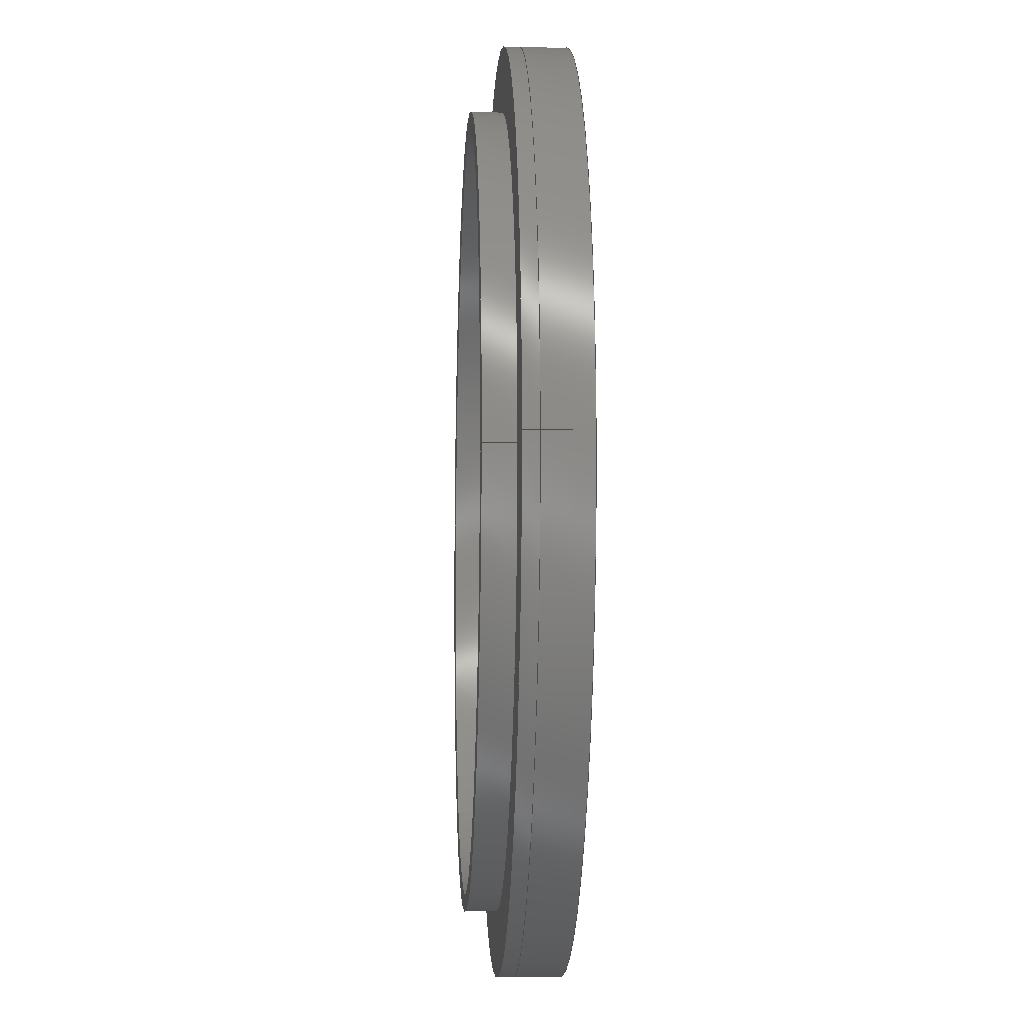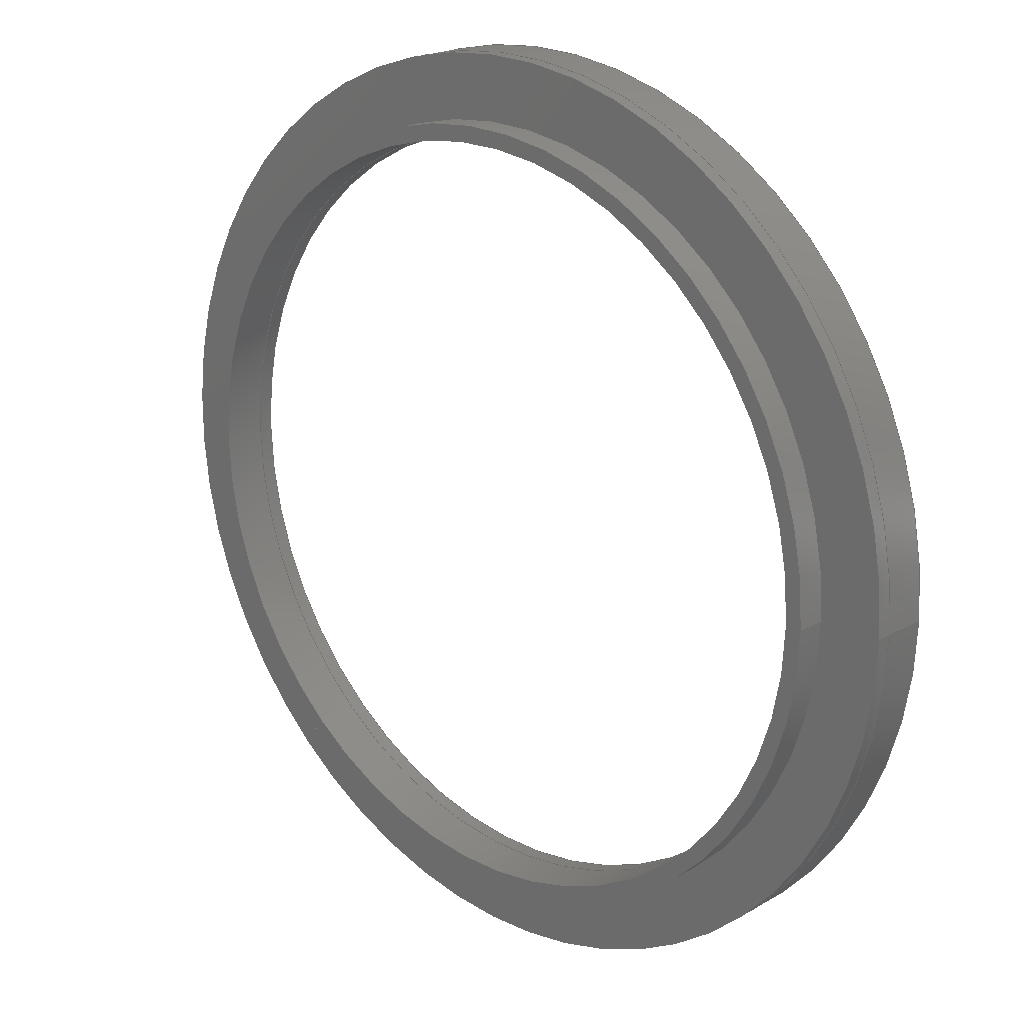
<metadata>
{"format":"step","ext":"step","renderer":"f3d","projection":"perspective","resolution":1024,"background":"white","views":[{"elev":-8.5,"azim":87.1,"up":"+Y"},{"elev":20.4,"azim":43.3,"up":"+Y"}]}
</metadata>
<code>
ISO-10303-21;
DATA;
#1 = MECHANICAL_DESIGN_GEOMETRIC_PRESENTATION_REPRESENTATION( ' ', ( #9, #10, #11, #12, #13, #14, #15, #16, #17, #18, #19, #20 ), #8 );
#2 = PRODUCT_DEFINITION_CONTEXT( '', #21, 'design' );
#3 = APPLICATION_PROTOCOL_DEFINITION( 'international standard', 'automotive_design', 2001, #21 );
#4 = PRODUCT_CATEGORY_RELATIONSHIP( 'NONE', 'NONE', #22, #23 );
#5 = SHAPE_DEFINITION_REPRESENTATION( #24, #25 );
#6 = PRODUCT_CATEGORY_RELATIONSHIP( 'NONE', 'NONE', #22, #26 );
#7 = SHAPE_DEFINITION_REPRESENTATION( #27, #28 );
#8 =  ( GEOMETRIC_REPRESENTATION_CONTEXT( 3 )GLOBAL_UNCERTAINTY_ASSIGNED_CONTEXT( ( #29 ) )GLOBAL_UNIT_ASSIGNED_CONTEXT( ( #30, #31, #32 ) )REPRESENTATION_CONTEXT( 'NONE', 'WORKSPACE' ) );
#9 = STYLED_ITEM( '', ( #33 ), #34 );
#10 = STYLED_ITEM( '', ( #35 ), #36 );
#11 = STYLED_ITEM( '', ( #37 ), #38 );
#12 = STYLED_ITEM( '', ( #39 ), #40 );
#13 = STYLED_ITEM( '', ( #41 ), #42 );
#14 = STYLED_ITEM( '', ( #43 ), #44 );
#15 = STYLED_ITEM( '', ( #45 ), #46 );
#16 = STYLED_ITEM( '', ( #47 ), #48 );
#17 = STYLED_ITEM( '', ( #49 ), #50 );
#18 = STYLED_ITEM( '', ( #51 ), #52 );
#19 = STYLED_ITEM( '', ( #53 ), #54 );
#20 = STYLED_ITEM( '', ( #55 ), #56 );
#21 = APPLICATION_CONTEXT( 'core data for automotive mechanical design processes' );
#22 = PRODUCT_CATEGORY( 'part', 'NONE' );
#23 = PRODUCT_RELATED_PRODUCT_CATEGORY( 'detail', ' ', ( #57 ) );
#24 = PRODUCT_DEFINITION_SHAPE( 'NONE', 'NONE', #58 );
#25 = ADVANCED_BREP_SHAPE_REPRESENTATION( 'Lens Ring 52mm', ( #59, #60 ), #8 );
#26 = PRODUCT_RELATED_PRODUCT_CATEGORY( 'detail', ' ', ( #61 ) );
#27 = PRODUCT_DEFINITION_SHAPE( 'NONE', 'NONE', #62 );
#28 = ADVANCED_BREP_SHAPE_REPRESENTATION( 'Lens Ring 58mm', ( #63, #64 ), #8 );
#29 = UNCERTAINTY_MEASURE_WITH_UNIT( LENGTH_MEASURE( 1e-17 ), #30, '', '' );
#30 =  ( CONVERSION_BASED_UNIT( 'METRE', #65 )LENGTH_UNIT(  )NAMED_UNIT( #66 ) );
#31 =  ( NAMED_UNIT( #67 )PLANE_ANGLE_UNIT(  )SI_UNIT( $, .RADIAN. ) );
#32 =  ( NAMED_UNIT( #67 )SI_UNIT( $, .STERADIAN. )SOLID_ANGLE_UNIT(  ) );
#33 = PRESENTATION_STYLE_ASSIGNMENT( ( #68 ) );
#34 = ADVANCED_FACE( '', ( #69, #70 ), #71, .F. );
#35 = PRESENTATION_STYLE_ASSIGNMENT( ( #72 ) );
#36 = ADVANCED_FACE( '', ( #73, #74 ), #75, .F. );
#37 = PRESENTATION_STYLE_ASSIGNMENT( ( #76 ) );
#38 = ADVANCED_FACE( '', ( #77, #78 ), #79, .F. );
#39 = PRESENTATION_STYLE_ASSIGNMENT( ( #80 ) );
#40 = ADVANCED_FACE( '', ( #81, #82 ), #83, .F. );
#41 = PRESENTATION_STYLE_ASSIGNMENT( ( #84 ) );
#42 = ADVANCED_FACE( '', ( #85, #86 ), #87, .T. );
#43 = PRESENTATION_STYLE_ASSIGNMENT( ( #88 ) );
#44 = ADVANCED_FACE( '', ( #89, #90 ), #91, .F. );
#45 = PRESENTATION_STYLE_ASSIGNMENT( ( #92 ) );
#46 = ADVANCED_FACE( '', ( #93, #94 ), #95, .T. );
#47 = PRESENTATION_STYLE_ASSIGNMENT( ( #96 ) );
#48 = ADVANCED_FACE( '', ( #97, #98 ), #99, .T. );
#49 = PRESENTATION_STYLE_ASSIGNMENT( ( #100 ) );
#50 = ADVANCED_FACE( '', ( #101, #102 ), #103, .T. );
#51 = PRESENTATION_STYLE_ASSIGNMENT( ( #104 ) );
#52 = ADVANCED_FACE( '', ( #105, #106 ), #107, .T. );
#53 = PRESENTATION_STYLE_ASSIGNMENT( ( #108 ) );
#54 = ADVANCED_FACE( '', ( #109, #110 ), #111, .F. );
#55 = PRESENTATION_STYLE_ASSIGNMENT( ( #112 ) );
#56 = ADVANCED_FACE( '', ( #113, #114 ), #115, .T. );
#57 = PRODUCT( 'Lens Ring 52mm', 'Lens Ring 52mm', 'PART-Lens Ring 52mm-DESC', ( #116 ) );
#58 = PRODUCT_DEFINITION( 'NONE', 'NONE', #117, #2 );
#59 = MANIFOLD_SOLID_BREP( 'Lens Ring 52mm', #118 );
#60 = AXIS2_PLACEMENT_3D( '', #119, #120, #121 );
#61 = PRODUCT( 'Lens Ring 58mm', 'Lens Ring 58mm', 'PART-Lens Ring 58mm-DESC', ( #116 ) );
#62 = PRODUCT_DEFINITION( 'NONE', 'NONE', #122, #2 );
#63 = MANIFOLD_SOLID_BREP( 'Lens Ring 58mm', #123 );
#64 = AXIS2_PLACEMENT_3D( '', #124, #125, #126 );
#65 = LENGTH_MEASURE_WITH_UNIT( LENGTH_MEASURE( 1 ), #127 );
#66 = DIMENSIONAL_EXPONENTS( 1, 0, 0, 0, 0, 0, 0 );
#67 = DIMENSIONAL_EXPONENTS( 0, 0, 0, 0, 0, 0, 0 );
#68 = SURFACE_STYLE_USAGE( .BOTH., #128 );
#69 = FACE_OUTER_BOUND( '', #129, .T. );
#70 = FACE_OUTER_BOUND( '', #130, .T. );
#71 = CYLINDRICAL_SURFACE( '', #131, 0.02475 );
#72 = SURFACE_STYLE_USAGE( .BOTH., #132 );
#73 = FACE_OUTER_BOUND( '', #133, .T. );
#74 = FACE_OUTER_BOUND( '', #134, .T. );
#75 = CYLINDRICAL_SURFACE( '', #135, 0.02885 );
#76 = SURFACE_STYLE_USAGE( .BOTH., #136 );
#77 = FACE_OUTER_BOUND( '', #137, .T. );
#78 = FACE_OUTER_BOUND( '', #138, .T. );
#79 = CYLINDRICAL_SURFACE( '', #139, 0.02475 );
#80 = SURFACE_STYLE_USAGE( .BOTH., #140 );
#81 = FACE_BOUND( '', #141, .T. );
#82 = FACE_OUTER_BOUND( '', #142, .T. );
#83 = PLANE( '', #143 );
#84 = SURFACE_STYLE_USAGE( .BOTH., #144 );
#85 = FACE_OUTER_BOUND( '', #145, .T. );
#86 = FACE_OUTER_BOUND( '', #146, .T. );
#87 = CYLINDRICAL_SURFACE( '', #147, 0.02575 );
#88 = SURFACE_STYLE_USAGE( .BOTH., #148 );
#89 = FACE_BOUND( '', #149, .T. );
#90 = FACE_OUTER_BOUND( '', #150, .T. );
#91 = PLANE( '', #151 );
#92 = SURFACE_STYLE_USAGE( .BOTH., #152 );
#93 = FACE_OUTER_BOUND( '', #153, .T. );
#94 = FACE_OUTER_BOUND( '', #154, .T. );
#95 = CYLINDRICAL_SURFACE( '', #155, 0.02985 );
#96 = SURFACE_STYLE_USAGE( .BOTH., #156 );
#97 = FACE_OUTER_BOUND( '', #157, .T. );
#98 = FACE_OUTER_BOUND( '', #158, .T. );
#99 = CYLINDRICAL_SURFACE( '', #159, 0.02985 );
#100 = SURFACE_STYLE_USAGE( .BOTH., #160 );
#101 = FACE_OUTER_BOUND( '', #161, .T. );
#102 = FACE_BOUND( '', #162, .T. );
#103 = PLANE( '', #163 );
#104 = SURFACE_STYLE_USAGE( .BOTH., #164 );
#105 = FACE_BOUND( '', #165, .T. );
#106 = FACE_OUTER_BOUND( '', #166, .T. );
#107 = PLANE( '', #167 );
#108 = SURFACE_STYLE_USAGE( .BOTH., #168 );
#109 = FACE_OUTER_BOUND( '', #169, .T. );
#110 = FACE_BOUND( '', #170, .T. );
#111 = PLANE( '', #171 );
#112 = SURFACE_STYLE_USAGE( .BOTH., #172 );
#113 = FACE_BOUND( '', #173, .T. );
#114 = FACE_OUTER_BOUND( '', #174, .T. );
#115 = PLANE( '', #175 );
#116 = PRODUCT_CONTEXT( '', #21, 'mechanical' );
#117 = PRODUCT_DEFINITION_FORMATION_WITH_SPECIFIED_SOURCE( ' ', 'NONE', #57, .NOT_KNOWN. );
#118 = CLOSED_SHELL( '', ( #36, #44, #50, #40, #46, #38 ) );
#119 = CARTESIAN_POINT( '', ( 0, 0, 0 ) );
#120 = DIRECTION( '', ( 0, 0, 1 ) );
#121 = DIRECTION( '', ( 1, 0, 0 ) );
#122 = PRODUCT_DEFINITION_FORMATION_WITH_SPECIFIED_SOURCE( ' ', 'NONE', #61, .NOT_KNOWN. );
#123 = CLOSED_SHELL( '', ( #52, #42, #34, #48, #56, #54 ) );
#124 = CARTESIAN_POINT( '', ( 0, 0, 0 ) );
#125 = DIRECTION( '', ( 0, 0, 1 ) );
#126 = DIRECTION( '', ( 1, 0, 0 ) );
#127 =  ( LENGTH_UNIT(  )NAMED_UNIT( #66 )SI_UNIT( $, .METRE. ) );
#128 = SURFACE_SIDE_STYLE( '', ( #176 ) );
#129 = EDGE_LOOP( '', ( #177 ) );
#130 = EDGE_LOOP( '', ( #178 ) );
#131 = AXIS2_PLACEMENT_3D( '', #179, #180, #181 );
#132 = SURFACE_SIDE_STYLE( '', ( #182 ) );
#133 = EDGE_LOOP( '', ( #183 ) );
#134 = EDGE_LOOP( '', ( #184 ) );
#135 = AXIS2_PLACEMENT_3D( '', #185, #186, #187 );
#136 = SURFACE_SIDE_STYLE( '', ( #188 ) );
#137 = EDGE_LOOP( '', ( #189 ) );
#138 = EDGE_LOOP( '', ( #190 ) );
#139 = AXIS2_PLACEMENT_3D( '', #191, #192, #193 );
#140 = SURFACE_SIDE_STYLE( '', ( #194 ) );
#141 = EDGE_LOOP( '', ( #195 ) );
#142 = EDGE_LOOP( '', ( #196 ) );
#143 = AXIS2_PLACEMENT_3D( '', #197, #198, #199 );
#144 = SURFACE_SIDE_STYLE( '', ( #200 ) );
#145 = EDGE_LOOP( '', ( #201 ) );
#146 = EDGE_LOOP( '', ( #202 ) );
#147 = AXIS2_PLACEMENT_3D( '', #203, #204, #205 );
#148 = SURFACE_SIDE_STYLE( '', ( #206 ) );
#149 = EDGE_LOOP( '', ( #207 ) );
#150 = EDGE_LOOP( '', ( #208 ) );
#151 = AXIS2_PLACEMENT_3D( '', #209, #210, #211 );
#152 = SURFACE_SIDE_STYLE( '', ( #212 ) );
#153 = EDGE_LOOP( '', ( #213 ) );
#154 = EDGE_LOOP( '', ( #214 ) );
#155 = AXIS2_PLACEMENT_3D( '', #215, #216, #217 );
#156 = SURFACE_SIDE_STYLE( '', ( #218 ) );
#157 = EDGE_LOOP( '', ( #219 ) );
#158 = EDGE_LOOP( '', ( #220 ) );
#159 = AXIS2_PLACEMENT_3D( '', #221, #222, #223 );
#160 = SURFACE_SIDE_STYLE( '', ( #224 ) );
#161 = EDGE_LOOP( '', ( #225 ) );
#162 = EDGE_LOOP( '', ( #226 ) );
#163 = AXIS2_PLACEMENT_3D( '', #227, #228, #229 );
#164 = SURFACE_SIDE_STYLE( '', ( #230 ) );
#165 = EDGE_LOOP( '', ( #231 ) );
#166 = EDGE_LOOP( '', ( #232 ) );
#167 = AXIS2_PLACEMENT_3D( '', #233, #234, #235 );
#168 = SURFACE_SIDE_STYLE( '', ( #236 ) );
#169 = EDGE_LOOP( '', ( #237 ) );
#170 = EDGE_LOOP( '', ( #238 ) );
#171 = AXIS2_PLACEMENT_3D( '', #239, #240, #241 );
#172 = SURFACE_SIDE_STYLE( '', ( #242 ) );
#173 = EDGE_LOOP( '', ( #243 ) );
#174 = EDGE_LOOP( '', ( #244 ) );
#175 = AXIS2_PLACEMENT_3D( '', #245, #246, #247 );
#176 = SURFACE_STYLE_FILL_AREA( #248 );
#177 = ORIENTED_EDGE( '', *, *, #249, .F. );
#178 = ORIENTED_EDGE( '', *, *, #250, .T. );
#179 = CARTESIAN_POINT( '', ( 0, 0, 0.001 ) );
#180 = DIRECTION( '', ( -0, -0, 1 ) );
#181 = DIRECTION( '', ( -1, 0, 0 ) );
#182 = SURFACE_STYLE_FILL_AREA( #251 );
#183 = ORIENTED_EDGE( '', *, *, #252, .F. );
#184 = ORIENTED_EDGE( '', *, *, #253, .T. );
#185 = CARTESIAN_POINT( '', ( 0, 0, -0.003 ) );
#186 = DIRECTION( '', ( -0, -0, -1 ) );
#187 = DIRECTION( '', ( 1, 0, 0 ) );
#188 = SURFACE_STYLE_FILL_AREA( #254 );
#189 = ORIENTED_EDGE( '', *, *, #255, .F. );
#190 = ORIENTED_EDGE( '', *, *, #256, .T. );
#191 = CARTESIAN_POINT( '', ( 0, 0, -0.001 ) );
#192 = DIRECTION( '', ( -0, -0, -1 ) );
#193 = DIRECTION( '', ( 1, 0, 0 ) );
#194 = SURFACE_STYLE_FILL_AREA( #257 );
#195 = ORIENTED_EDGE( '', *, *, #255, .T. );
#196 = ORIENTED_EDGE( '', *, *, #253, .F. );
#197 = CARTESIAN_POINT( '', ( 0, 0, -0.001 ) );
#198 = DIRECTION( '', ( 0, 0, 1 ) );
#199 = DIRECTION( '', ( 1, 0, 0 ) );
#200 = SURFACE_STYLE_FILL_AREA( #258 );
#201 = ORIENTED_EDGE( '', *, *, #259, .F. );
#202 = ORIENTED_EDGE( '', *, *, #260, .F. );
#203 = CARTESIAN_POINT( '', ( 0, 0, 0.003 ) );
#204 = DIRECTION( '', ( -0, -0, 1 ) );
#205 = DIRECTION( '', ( -1, 0, 0 ) );
#206 = SURFACE_STYLE_FILL_AREA( #261 );
#207 = ORIENTED_EDGE( '', *, *, #252, .T. );
#208 = ORIENTED_EDGE( '', *, *, #262, .F. );
#209 = CARTESIAN_POINT( '', ( 0, 0, -0.003 ) );
#210 = DIRECTION( '', ( 0, 0, 1 ) );
#211 = DIRECTION( '', ( 1, 0, 0 ) );
#212 = SURFACE_STYLE_FILL_AREA( #263 );
#213 = ORIENTED_EDGE( '', *, *, #264, .F. );
#214 = ORIENTED_EDGE( '', *, *, #262, .T. );
#215 = CARTESIAN_POINT( '', ( 0, 0, -0.001 ) );
#216 = DIRECTION( '', ( -0, -0, -1 ) );
#217 = DIRECTION( '', ( 1, 0, 0 ) );
#218 = SURFACE_STYLE_FILL_AREA( #265 );
#219 = ORIENTED_EDGE( '', *, *, #266, .F. );
#220 = ORIENTED_EDGE( '', *, *, #267, .T. );
#221 = CARTESIAN_POINT( '', ( 0, 0, 0.001 ) );
#222 = DIRECTION( '', ( -0, -0, 1 ) );
#223 = DIRECTION( '', ( -1, 0, 0 ) );
#224 = SURFACE_STYLE_FILL_AREA( #268 );
#225 = ORIENTED_EDGE( '', *, *, #264, .T. );
#226 = ORIENTED_EDGE( '', *, *, #256, .F. );
#227 = CARTESIAN_POINT( '', ( 0, 0, 0 ) );
#228 = DIRECTION( '', ( 0, 0, 1 ) );
#229 = DIRECTION( '', ( 1, 0, 0 ) );
#230 = SURFACE_STYLE_FILL_AREA( #269 );
#231 = ORIENTED_EDGE( '', *, *, #250, .F. );
#232 = ORIENTED_EDGE( '', *, *, #260, .T. );
#233 = CARTESIAN_POINT( '', ( 0, 0, 0.003 ) );
#234 = DIRECTION( '', ( 0, 0, 1 ) );
#235 = DIRECTION( '', ( 1, 0, 0 ) );
#236 = SURFACE_STYLE_FILL_AREA( #270 );
#237 = ORIENTED_EDGE( '', *, *, #267, .F. );
#238 = ORIENTED_EDGE( '', *, *, #249, .T. );
#239 = CARTESIAN_POINT( '', ( 0, 0, 0 ) );
#240 = DIRECTION( '', ( 0, 0, 1 ) );
#241 = DIRECTION( '', ( 1, 0, 0 ) );
#242 = SURFACE_STYLE_FILL_AREA( #271 );
#243 = ORIENTED_EDGE( '', *, *, #259, .T. );
#244 = ORIENTED_EDGE( '', *, *, #266, .T. );
#245 = CARTESIAN_POINT( '', ( 0, 0, 0.001 ) );
#246 = DIRECTION( '', ( 0, 0, 1 ) );
#247 = DIRECTION( '', ( 1, 0, 0 ) );
#248 = FILL_AREA_STYLE( '', ( #272 ) );
#249 = EDGE_CURVE( '', #273, #273, #274, .T. );
#250 = EDGE_CURVE( '', #275, #275, #276, .T. );
#251 = FILL_AREA_STYLE( '', ( #277 ) );
#252 = EDGE_CURVE( '', #278, #278, #279, .T. );
#253 = EDGE_CURVE( '', #280, #280, #281, .T. );
#254 = FILL_AREA_STYLE( '', ( #282 ) );
#255 = EDGE_CURVE( '', #283, #283, #284, .T. );
#256 = EDGE_CURVE( '', #285, #285, #286, .T. );
#257 = FILL_AREA_STYLE( '', ( #287 ) );
#258 = FILL_AREA_STYLE( '', ( #288 ) );
#259 = EDGE_CURVE( '', #289, #289, #290, .F. );
#260 = EDGE_CURVE( '', #291, #291, #292, .T. );
#261 = FILL_AREA_STYLE( '', ( #293 ) );
#262 = EDGE_CURVE( '', #294, #294, #295, .T. );
#263 = FILL_AREA_STYLE( '', ( #296 ) );
#264 = EDGE_CURVE( '', #297, #297, #298, .T. );
#265 = FILL_AREA_STYLE( '', ( #299 ) );
#266 = EDGE_CURVE( '', #300, #300, #301, .T. );
#267 = EDGE_CURVE( '', #302, #302, #303, .T. );
#268 = FILL_AREA_STYLE( '', ( #304 ) );
#269 = FILL_AREA_STYLE( '', ( #305 ) );
#270 = FILL_AREA_STYLE( '', ( #306 ) );
#271 = FILL_AREA_STYLE( '', ( #307 ) );
#272 = FILL_AREA_STYLE_COLOUR( '', #308 );
#273 = VERTEX_POINT( '', #309 );
#274 = CIRCLE( '', #310, 0.02475 );
#275 = VERTEX_POINT( '', #311 );
#276 = CIRCLE( '', #312, 0.02475 );
#277 = FILL_AREA_STYLE_COLOUR( '', #313 );
#278 = VERTEX_POINT( '', #314 );
#279 = CIRCLE( '', #315, 0.02885 );
#280 = VERTEX_POINT( '', #316 );
#281 = CIRCLE( '', #317, 0.02885 );
#282 = FILL_AREA_STYLE_COLOUR( '', #318 );
#283 = VERTEX_POINT( '', #319 );
#284 = CIRCLE( '', #320, 0.02475 );
#285 = VERTEX_POINT( '', #321 );
#286 = CIRCLE( '', #322, 0.02475 );
#287 = FILL_AREA_STYLE_COLOUR( '', #323 );
#288 = FILL_AREA_STYLE_COLOUR( '', #324 );
#289 = VERTEX_POINT( '', #325 );
#290 = CIRCLE( '', #326, 0.02575 );
#291 = VERTEX_POINT( '', #327 );
#292 = CIRCLE( '', #328, 0.02575 );
#293 = FILL_AREA_STYLE_COLOUR( '', #329 );
#294 = VERTEX_POINT( '', #330 );
#295 = CIRCLE( '', #331, 0.02985 );
#296 = FILL_AREA_STYLE_COLOUR( '', #332 );
#297 = VERTEX_POINT( '', #333 );
#298 = CIRCLE( '', #334, 0.02985 );
#299 = FILL_AREA_STYLE_COLOUR( '', #335 );
#300 = VERTEX_POINT( '', #336 );
#301 = CIRCLE( '', #337, 0.02985 );
#302 = VERTEX_POINT( '', #338 );
#303 = CIRCLE( '', #339, 0.02985 );
#304 = FILL_AREA_STYLE_COLOUR( '', #340 );
#305 = FILL_AREA_STYLE_COLOUR( '', #341 );
#306 = FILL_AREA_STYLE_COLOUR( '', #342 );
#307 = FILL_AREA_STYLE_COLOUR( '', #343 );
#308 = COLOUR_RGB( '', 0.6039, 0.6471, 0.6863 );
#309 = CARTESIAN_POINT( '', ( 0.02475, 0, 0 ) );
#310 = AXIS2_PLACEMENT_3D( '', #344, #345, #346 );
#311 = CARTESIAN_POINT( '', ( 0.02475, 0, 0.003 ) );
#312 = AXIS2_PLACEMENT_3D( '', #347, #348, #349 );
#313 = COLOUR_RGB( '', 0.5647, 0.8118, 0.9451 );
#314 = CARTESIAN_POINT( '', ( 0.02885, 0, -0.003 ) );
#315 = AXIS2_PLACEMENT_3D( '', #350, #351, #352 );
#316 = CARTESIAN_POINT( '', ( 0.02885, 0, -0.001 ) );
#317 = AXIS2_PLACEMENT_3D( '', #353, #354, #355 );
#318 = COLOUR_RGB( '', 0.5647, 0.8118, 0.9451 );
#319 = CARTESIAN_POINT( '', ( 0.02475, 0, -0.001 ) );
#320 = AXIS2_PLACEMENT_3D( '', #356, #357, #358 );
#321 = CARTESIAN_POINT( '', ( 0.02475, 0, 0 ) );
#322 = AXIS2_PLACEMENT_3D( '', #359, #360, #361 );
#323 = COLOUR_RGB( '', 0.5647, 0.8118, 0.9451 );
#324 = COLOUR_RGB( '', 0.6039, 0.6471, 0.6863 );
#325 = CARTESIAN_POINT( '', ( 0.02575, 0, 0.001 ) );
#326 = AXIS2_PLACEMENT_3D( '', #362, #363, #364 );
#327 = CARTESIAN_POINT( '', ( 0.02575, 0, 0.003 ) );
#328 = AXIS2_PLACEMENT_3D( '', #365, #366, #367 );
#329 = COLOUR_RGB( '', 0.5647, 0.8118, 0.9451 );
#330 = CARTESIAN_POINT( '', ( 0.02985, 0, -0.003 ) );
#331 = AXIS2_PLACEMENT_3D( '', #368, #369, #370 );
#332 = COLOUR_RGB( '', 0.5647, 0.8118, 0.9451 );
#333 = CARTESIAN_POINT( '', ( 0.02985, 0, 0 ) );
#334 = AXIS2_PLACEMENT_3D( '', #371, #372, #373 );
#335 = COLOUR_RGB( '', 0.6039, 0.6471, 0.6863 );
#336 = CARTESIAN_POINT( '', ( 0.02985, 0, 0.001 ) );
#337 = AXIS2_PLACEMENT_3D( '', #374, #375, #376 );
#338 = CARTESIAN_POINT( '', ( 0.02985, 0, 0 ) );
#339 = AXIS2_PLACEMENT_3D( '', #377, #378, #379 );
#340 = COLOUR_RGB( '', 0.5647, 0.8118, 0.9451 );
#341 = COLOUR_RGB( '', 0.6039, 0.6471, 0.6863 );
#342 = COLOUR_RGB( '', 0.6039, 0.6471, 0.6863 );
#343 = COLOUR_RGB( '', 0.6039, 0.6471, 0.6863 );
#344 = CARTESIAN_POINT( '', ( 0, 0, 0 ) );
#345 = DIRECTION( '', ( 0, 0, 1 ) );
#346 = DIRECTION( '', ( 1, 0, 0 ) );
#347 = CARTESIAN_POINT( '', ( 0, 0, 0.003 ) );
#348 = DIRECTION( '', ( 0, 0, 1 ) );
#349 = DIRECTION( '', ( 1, 0, 0 ) );
#350 = CARTESIAN_POINT( '', ( 0, 0, -0.003 ) );
#351 = DIRECTION( '', ( 0, 0, 1 ) );
#352 = DIRECTION( '', ( 1, 0, 0 ) );
#353 = CARTESIAN_POINT( '', ( 0, 0, -0.001 ) );
#354 = DIRECTION( '', ( 0, 0, 1 ) );
#355 = DIRECTION( '', ( 1, 0, 0 ) );
#356 = CARTESIAN_POINT( '', ( 0, 0, -0.001 ) );
#357 = DIRECTION( '', ( 0, 0, 1 ) );
#358 = DIRECTION( '', ( 1, 0, 0 ) );
#359 = CARTESIAN_POINT( '', ( 0, 0, 0 ) );
#360 = DIRECTION( '', ( 0, 0, 1 ) );
#361 = DIRECTION( '', ( 1, 0, 0 ) );
#362 = CARTESIAN_POINT( '', ( 0, 0, 0.001 ) );
#363 = DIRECTION( '', ( 0, 0, 1 ) );
#364 = DIRECTION( '', ( 1, 0, 0 ) );
#365 = CARTESIAN_POINT( '', ( 0, 0, 0.003 ) );
#366 = DIRECTION( '', ( 0, 0, 1 ) );
#367 = DIRECTION( '', ( 1, 0, 0 ) );
#368 = CARTESIAN_POINT( '', ( 0, 0, -0.003 ) );
#369 = DIRECTION( '', ( 0, 0, 1 ) );
#370 = DIRECTION( '', ( 1, 0, 0 ) );
#371 = CARTESIAN_POINT( '', ( 0, 0, 0 ) );
#372 = DIRECTION( '', ( 0, 0, 1 ) );
#373 = DIRECTION( '', ( 1, 0, 0 ) );
#374 = CARTESIAN_POINT( '', ( 0, 0, 0.001 ) );
#375 = DIRECTION( '', ( 0, 0, 1 ) );
#376 = DIRECTION( '', ( 1, 0, 0 ) );
#377 = CARTESIAN_POINT( '', ( 0, 0, 0 ) );
#378 = DIRECTION( '', ( 0, 0, 1 ) );
#379 = DIRECTION( '', ( 1, 0, 0 ) );
ENDSEC;
END-ISO-10303-21;

</code>
